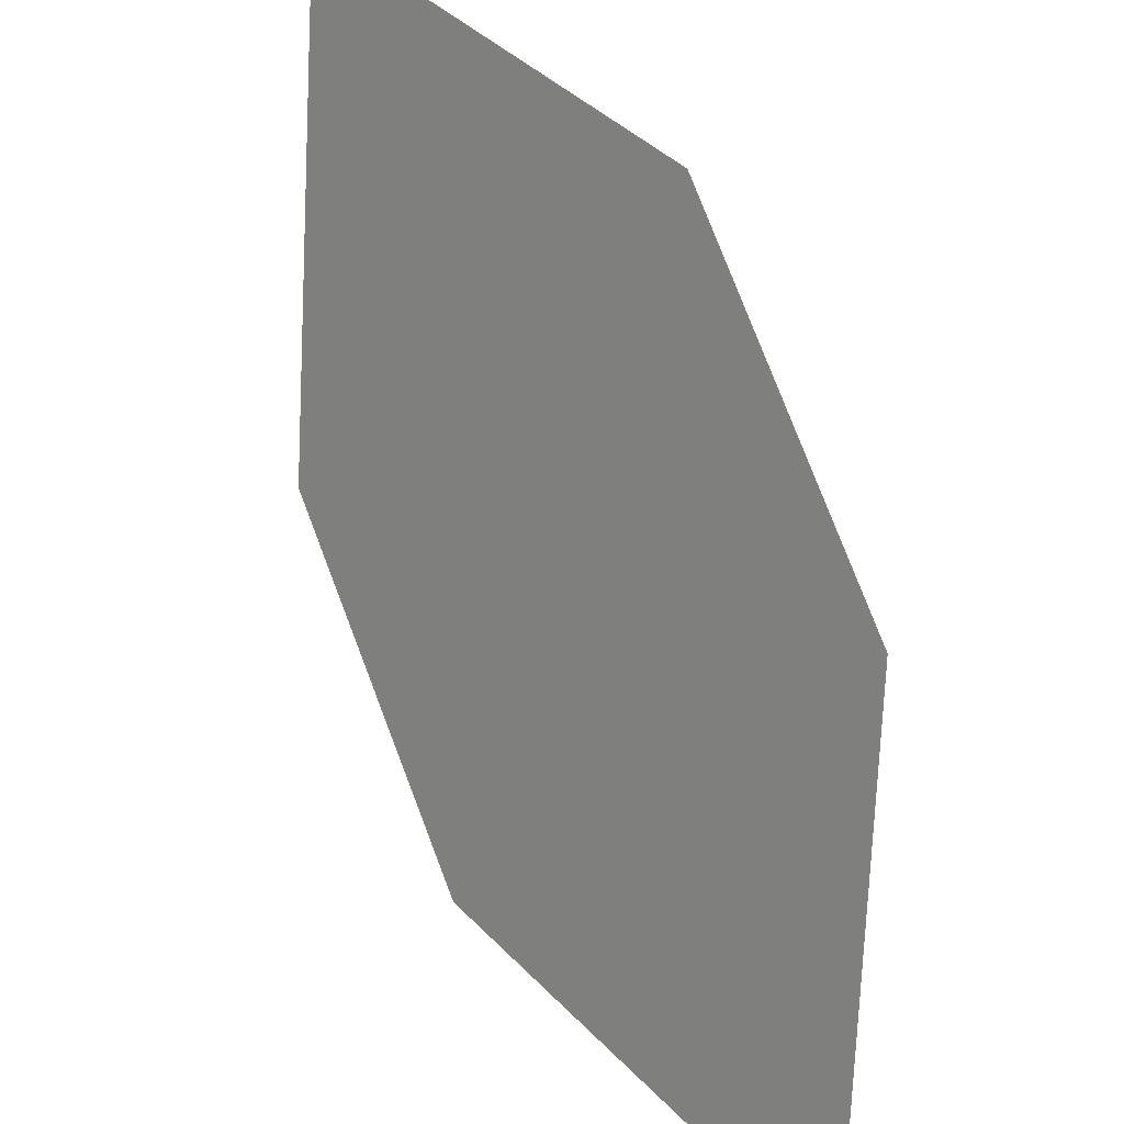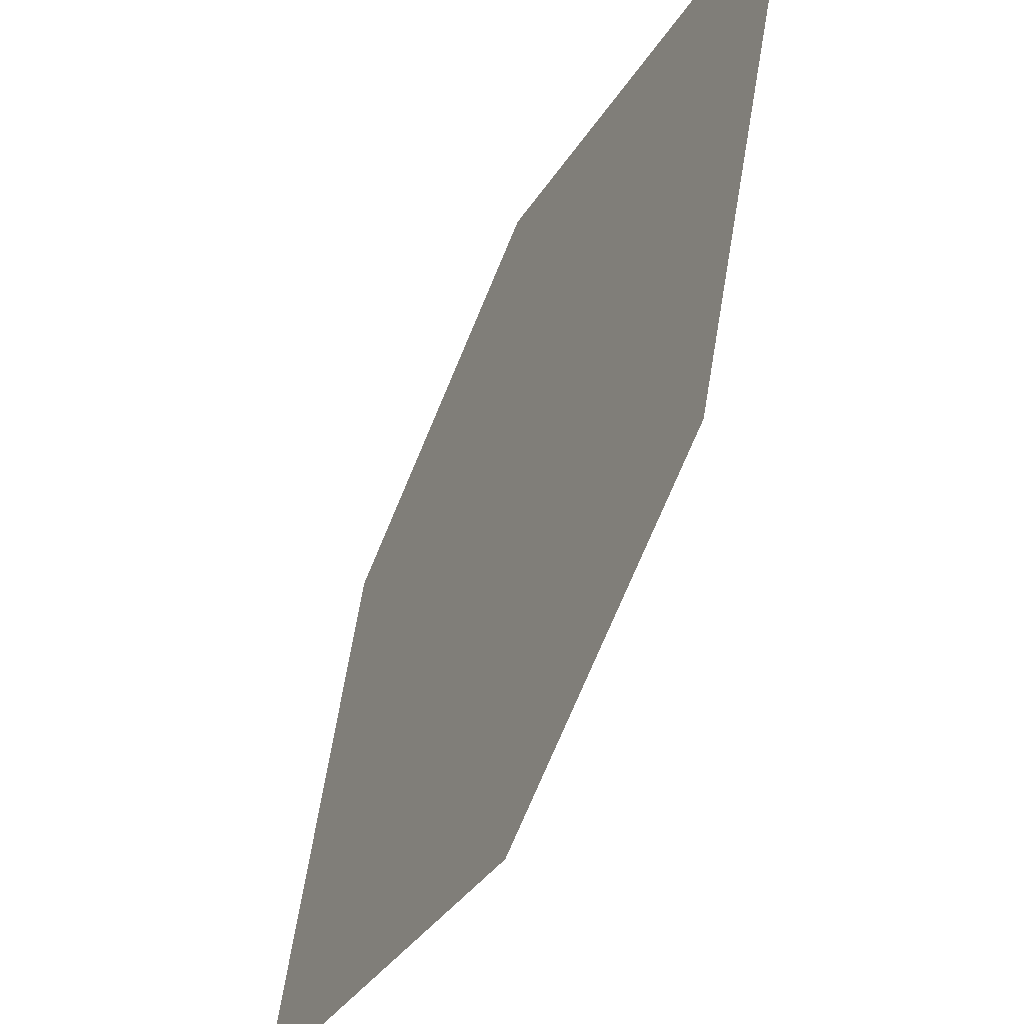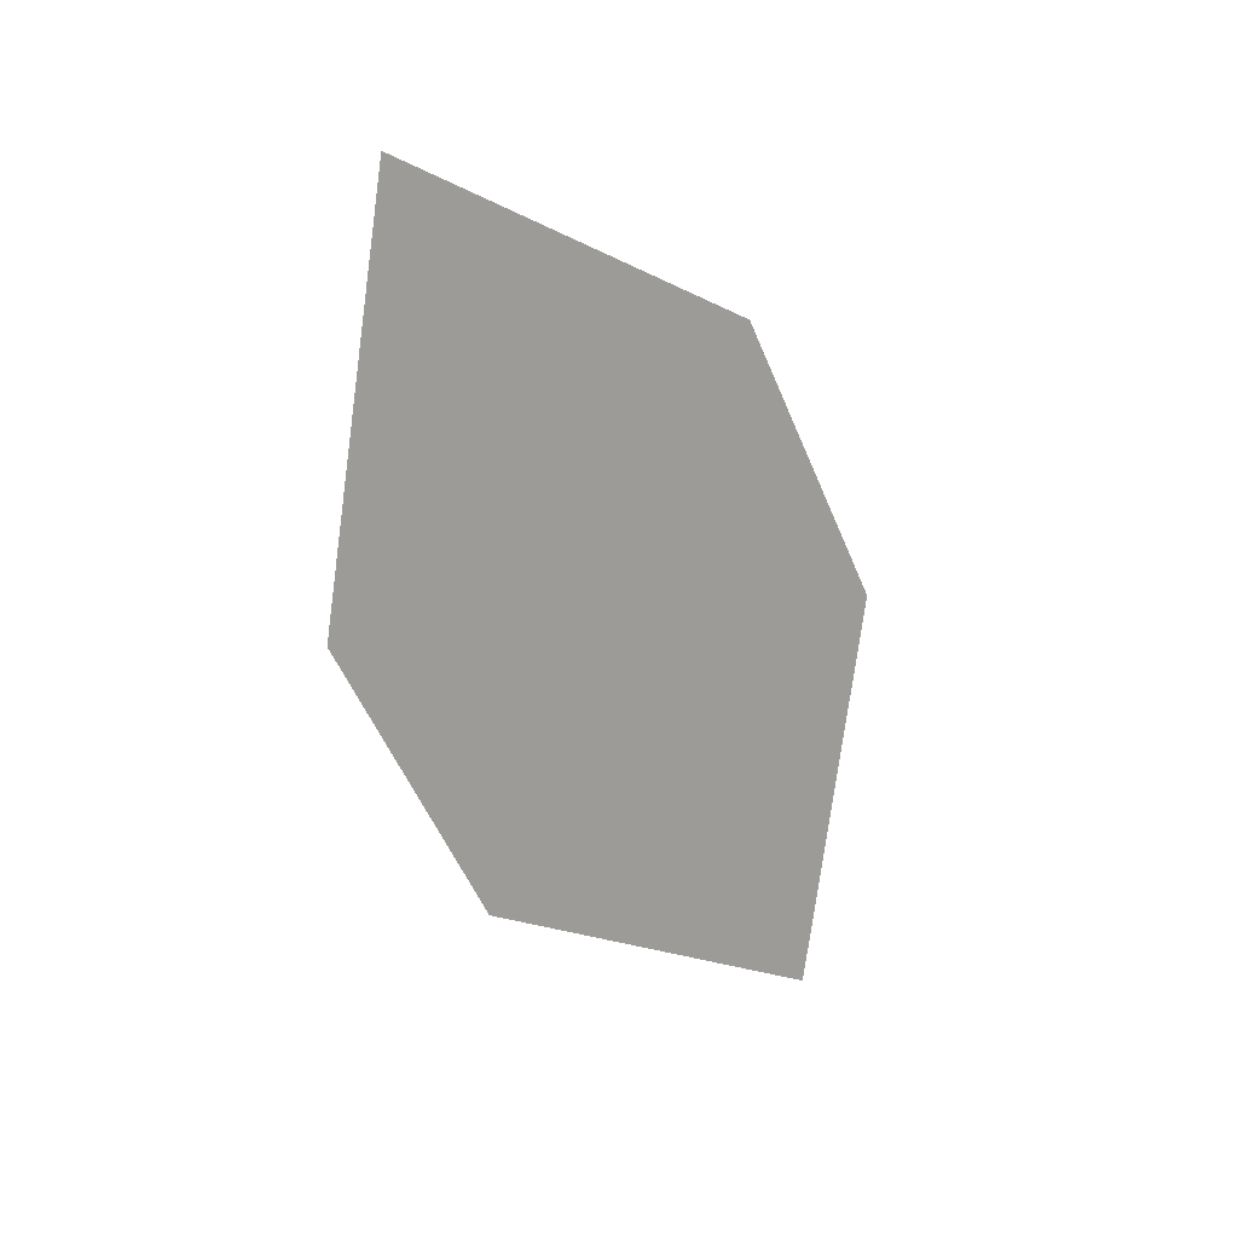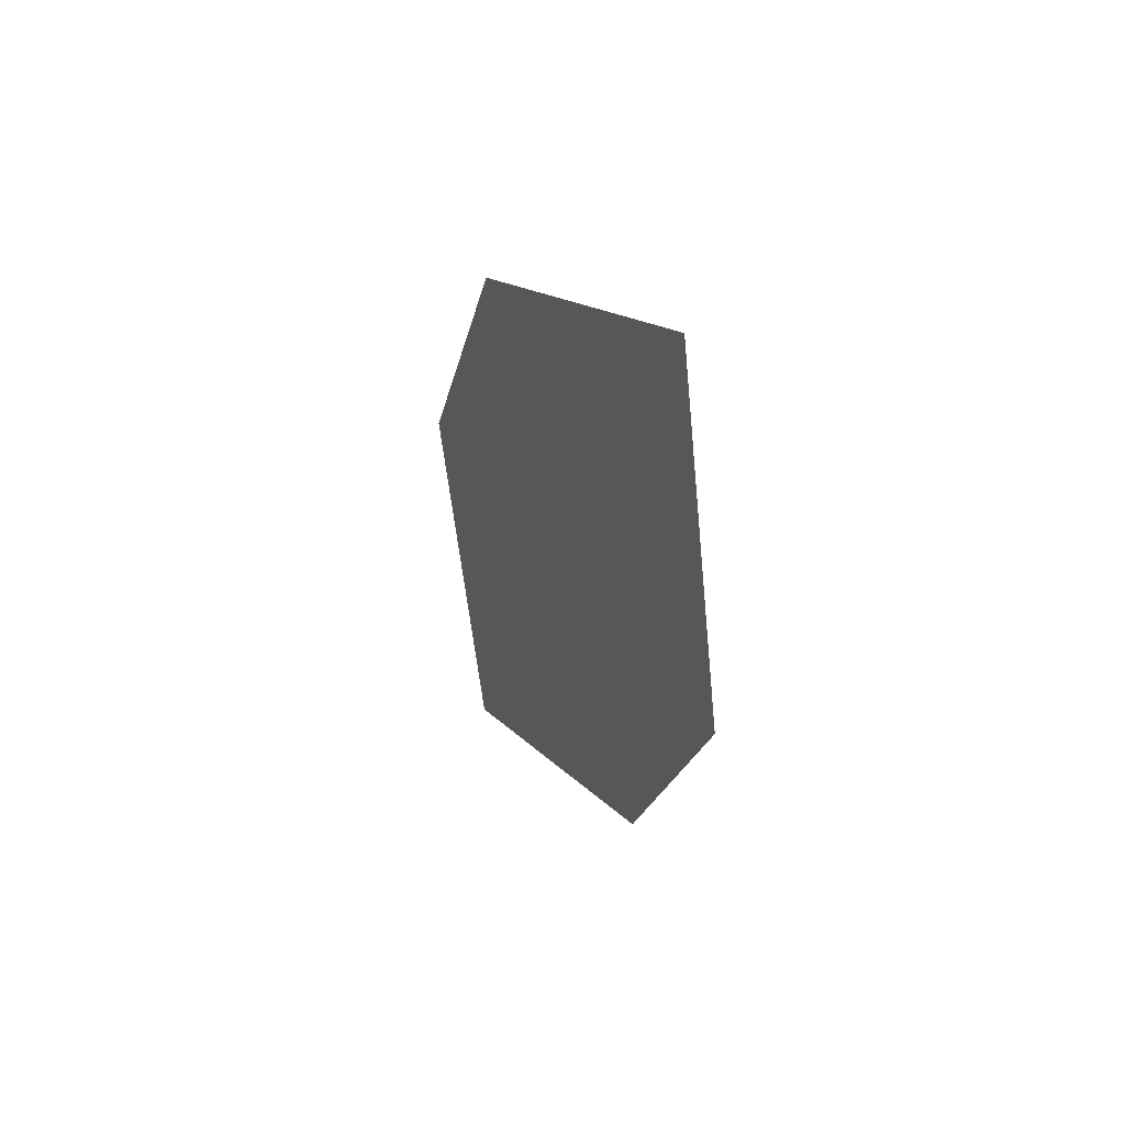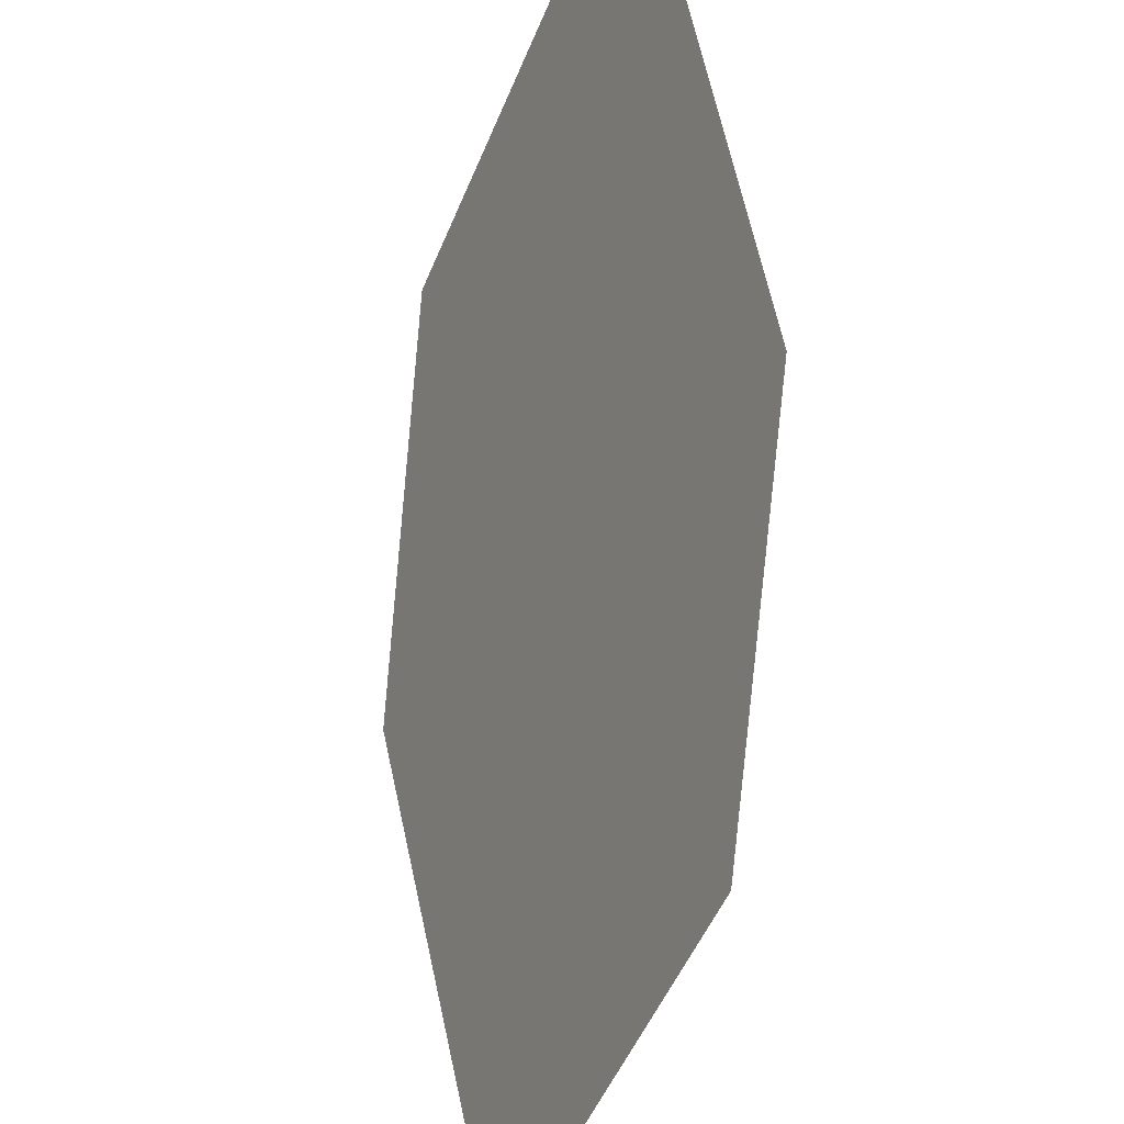
<metadata>
{"format":"obj","ext":"obj","renderer":"f3d","projection":"perspective","resolution":1024,"background":"white","views":[{"elev":50.6,"azim":-33.5,"up":"+Z"},{"elev":78.2,"azim":14.9,"up":"+Z"},{"elev":20.5,"azim":79.8,"up":"+Y"},{"elev":43.8,"azim":-4.2,"up":"+Y"},{"elev":-58.2,"azim":163.7,"up":"+Z"}]}
</metadata>
<code>
o leaves.010
v 0.1827 0.1759 0.8582
v 0.1964 0.1933 0.8903
v 0.198 0.2595 0.8973
v 0.1792 0.2143 0.8522
v 0.1843 0.2422 0.8652
v 0.2015 0.2212 0.9033
f 1 2 6 3
f 1 3 5 4

</code>
